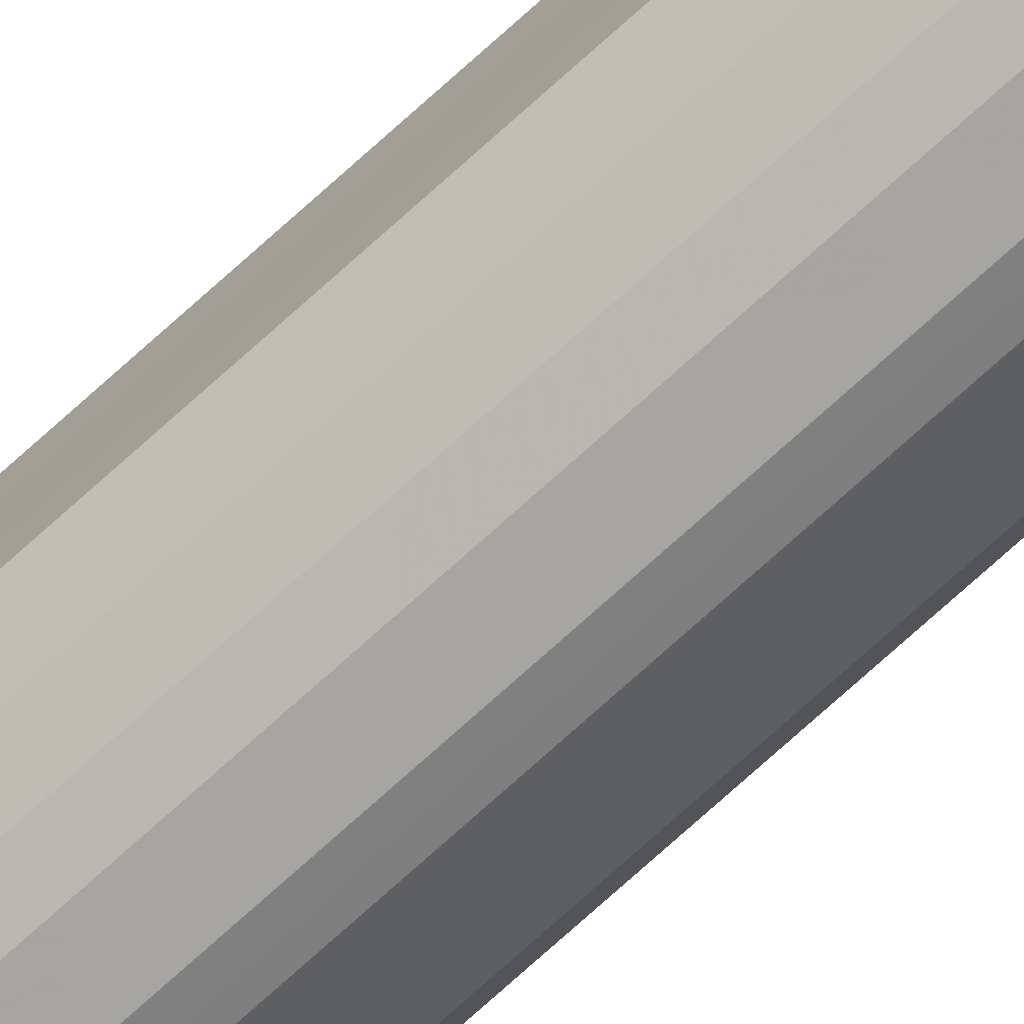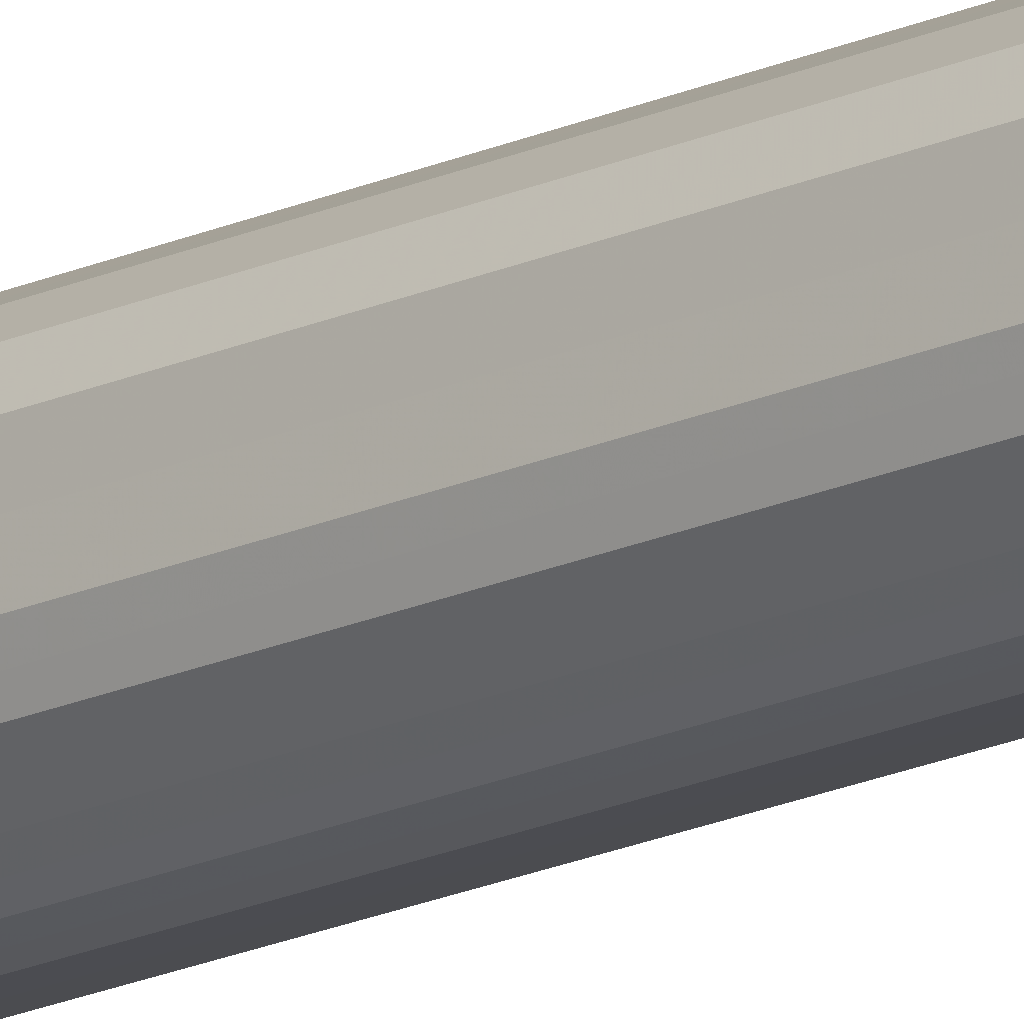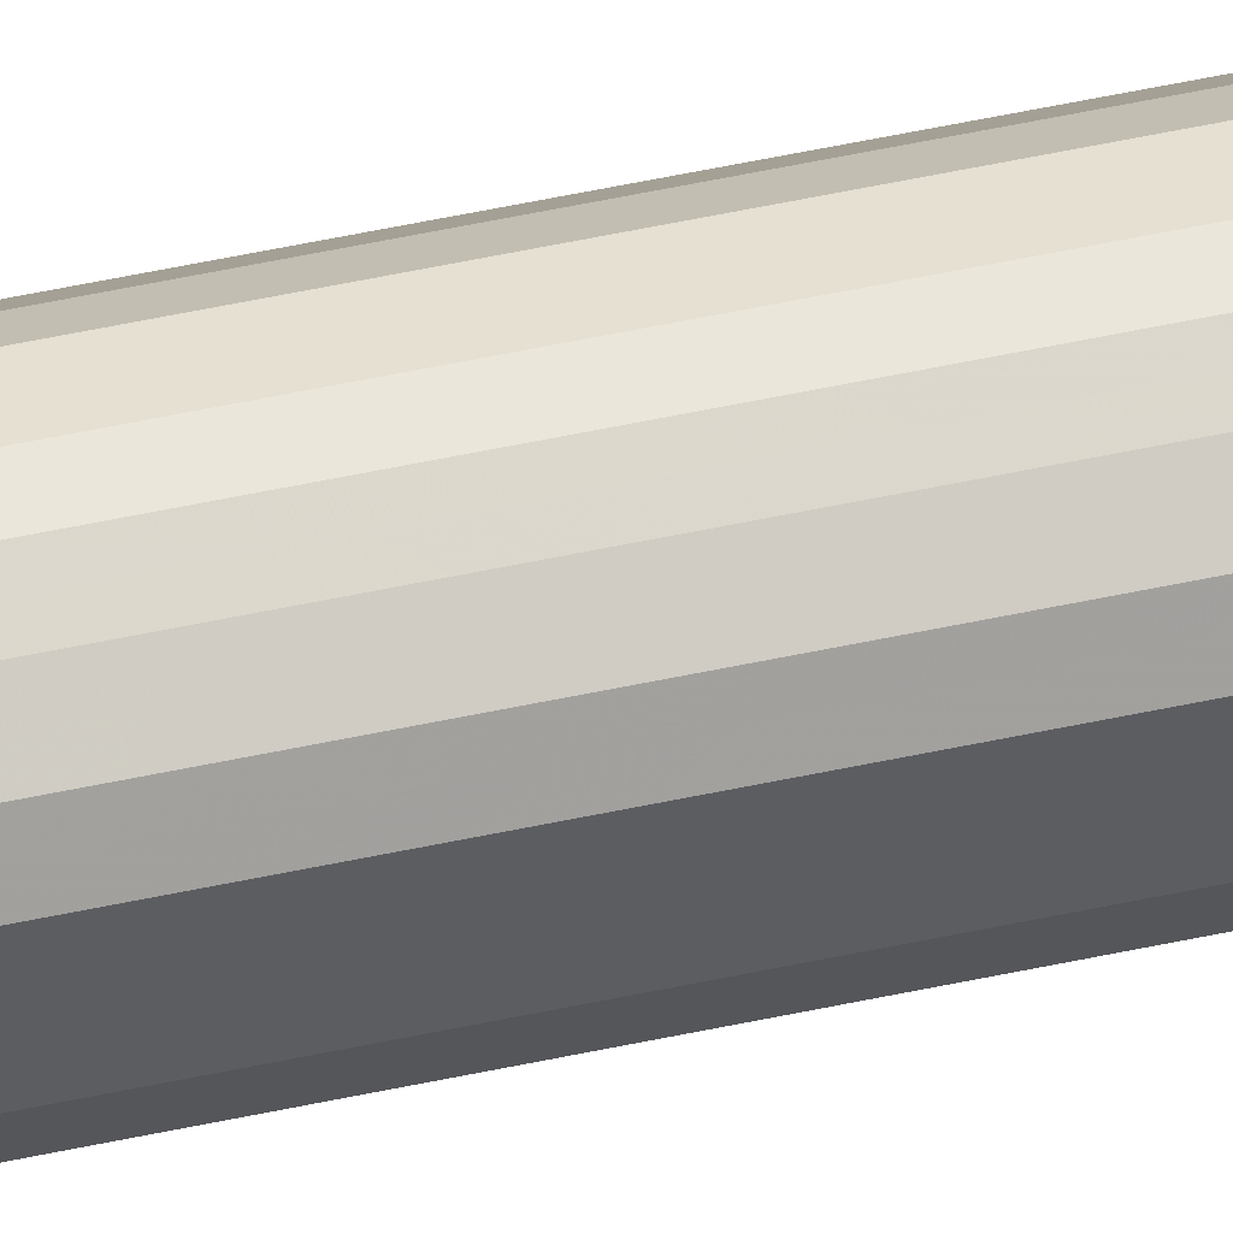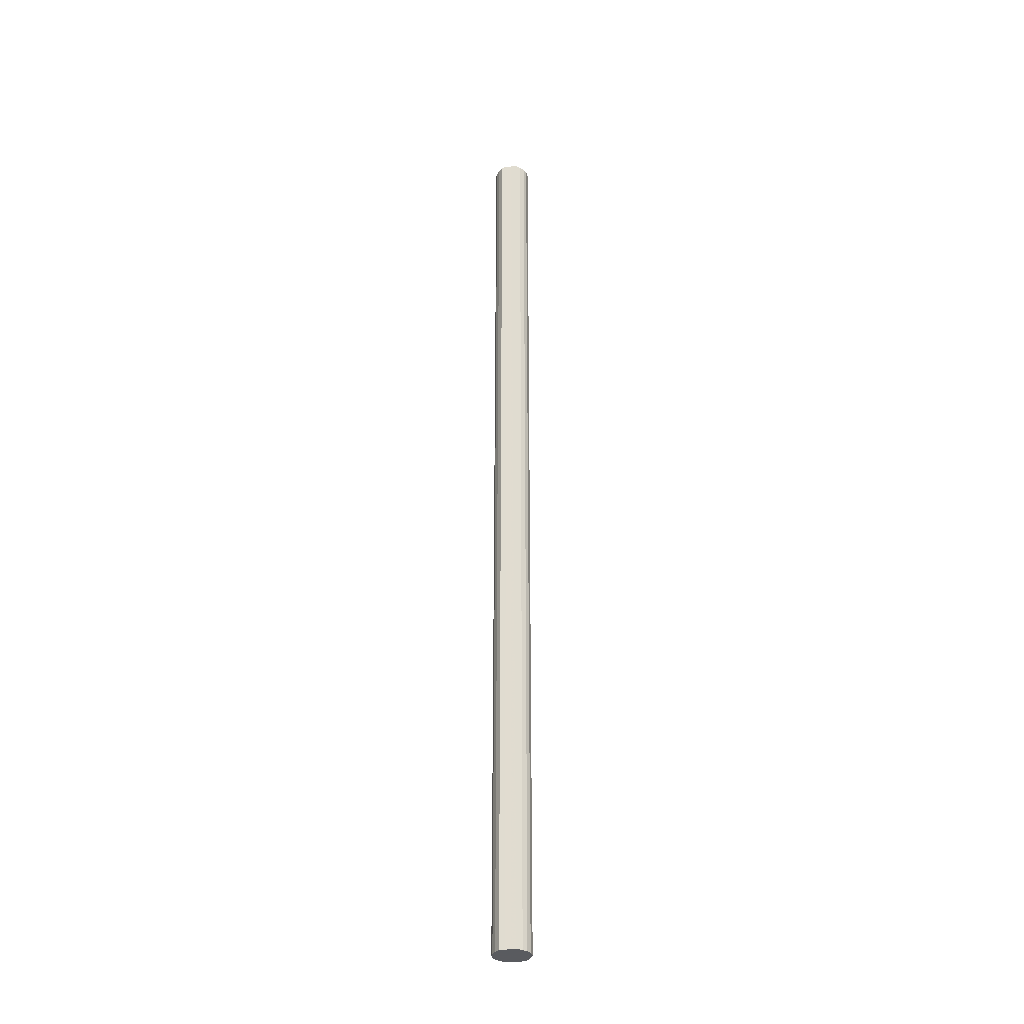
<metadata>
{"format":"obj","ext":"obj","renderer":"f3d","projection":"perspective","resolution":1024,"background":"white","views":[{"elev":-71.4,"azim":-47.4,"up":"+Z"},{"elev":-18.1,"azim":132.4,"up":"+Z"},{"elev":42.4,"azim":74.6,"up":"+Z"},{"elev":-32.7,"azim":-77.6,"up":"+Y"}]}
</metadata>
<code>
o 23873
v 2242 1868 13.45
v 2242 1868 13.43
v 2242 1872 13.45
v 2242 1868 13.41
v 2242 1872 13.43
v 2242 1868 13.48
v 2242 1872 13.48
v 2242 1868 13.39
v 2242 1872 13.41
v 2242 1868 13.5
v 2242 1872 13.5
v 2242 1868 13.38
v 2242 1872 13.39
v 2242 1868 13.52
v 2242 1872 13.52
v 2242 1868 13.37
v 2242 1872 13.38
v 2242 1868 13.53
v 2242 1872 13.53
v 2242 1868 13.37
v 2242 1872 13.37
v 2242 1868 13.54
v 2242 1872 13.54
v 2242 1868 13.38
v 2242 1872 13.37
v 2242 1868 13.54
v 2242 1872 13.54
v 2242 1868 13.4
v 2242 1872 13.38
v 2242 1868 13.53
v 2242 1872 13.53
v 2242 1868 13.42
v 2242 1872 13.4
v 2242 1868 13.51
v 2242 1872 13.51
v 2242 1868 13.44
v 2242 1872 13.42
v 2242 1868 13.49
v 2242 1872 13.49
v 2242 1868 13.47
v 2242 1872 13.44
v 2242 1872 13.47
v 2242 1872 13.45
v 2242 1868 13.43
v 2242 1872 13.43
v 2242 1868 13.41
v 2242 1872 13.41
v 2242 1872 13.48
v 2242 1868 13.45
v 2242 1872 13.5
v 2242 1868 13.48
v 2242 1868 13.39
v 2242 1872 13.39
v 2242 1872 13.52
v 2242 1868 13.5
v 2242 1872 13.53
v 2242 1868 13.52
v 2242 1868 13.38
v 2242 1872 13.38
v 2242 1872 13.54
v 2242 1868 13.53
v 2242 1872 13.54
v 2242 1868 13.54
v 2242 1868 13.37
v 2242 1872 13.37
v 2242 1872 13.53
v 2242 1868 13.54
v 2242 1872 13.51
v 2242 1868 13.53
v 2242 1868 13.37
v 2242 1872 13.37
v 2242 1872 13.49
v 2242 1868 13.51
v 2242 1872 13.47
v 2242 1868 13.49
v 2242 1868 13.38
v 2242 1872 13.38
v 2242 1872 13.44
v 2242 1868 13.47
v 2242 1872 13.42
v 2242 1868 13.44
v 2242 1868 13.4
v 2242 1872 13.4
v 2242 1868 13.42
v 2242 1868 13.45
v 2242 1868 13.43
v 2242 1868 13.45
v 2242 1868 13.41
v 2242 1868 13.48
v 2242 1868 13.39
v 2242 1868 13.5
v 2242 1868 13.38
v 2242 1868 13.52
v 2242 1868 13.37
v 2242 1868 13.53
v 2242 1868 13.37
v 2242 1868 13.54
v 2242 1868 13.38
v 2242 1868 13.54
v 2242 1868 13.4
v 2242 1868 13.53
v 2242 1868 13.42
v 2242 1868 13.51
v 2242 1868 13.44
v 2242 1868 13.49
v 2242 1868 13.47
v 2242 1872 13.45
v 2242 1872 13.45
v 2242 1872 13.43
v 2242 1872 13.48
v 2242 1872 13.41
v 2242 1872 13.5
v 2242 1872 13.39
v 2242 1872 13.52
v 2242 1872 13.38
v 2242 1872 13.53
v 2242 1872 13.37
v 2242 1872 13.54
v 2242 1872 13.37
v 2242 1872 13.54
v 2242 1872 13.38
v 2242 1872 13.53
v 2242 1872 13.4
v 2242 1872 13.51
v 2242 1872 13.42
v 2242 1872 13.49
v 2242 1872 13.44
v 2242 1872 13.47
f 1 2 3
f 2 4 5
f 6 1 7
f 4 8 9
f 10 6 11
f 8 12 13
f 14 10 15
f 12 16 17
f 18 14 19
f 16 20 21
f 22 18 23
f 20 24 25
f 26 22 27
f 24 28 29
f 30 26 31
f 28 32 33
f 34 30 35
f 32 36 37
f 38 34 39
f 36 40 41
f 40 38 42
f 43 44 45
f 45 46 47
f 48 49 43
f 50 51 48
f 47 52 53
f 54 55 50
f 56 57 54
f 53 58 59
f 60 61 56
f 62 63 60
f 59 64 65
f 66 67 62
f 68 69 66
f 65 70 71
f 72 73 68
f 74 75 72
f 71 76 77
f 78 79 74
f 80 81 78
f 77 82 83
f 83 84 80
f 85 86 87
f 85 88 86
f 85 87 89
f 85 90 88
f 85 89 91
f 85 92 90
f 85 91 93
f 85 94 92
f 85 93 95
f 85 96 94
f 85 95 97
f 85 98 96
f 85 97 99
f 85 100 98
f 85 99 101
f 85 102 100
f 85 101 103
f 85 104 102
f 85 103 105
f 85 106 104
f 85 105 106
f 107 108 109
f 107 110 108
f 107 109 111
f 107 112 110
f 107 111 113
f 107 114 112
f 107 113 115
f 107 116 114
f 107 115 117
f 107 118 116
f 107 117 119
f 107 120 118
f 107 119 121
f 107 122 120
f 107 121 123
f 107 124 122
f 107 123 125
f 107 126 124
f 107 125 127
f 107 128 126
f 107 127 128

</code>
